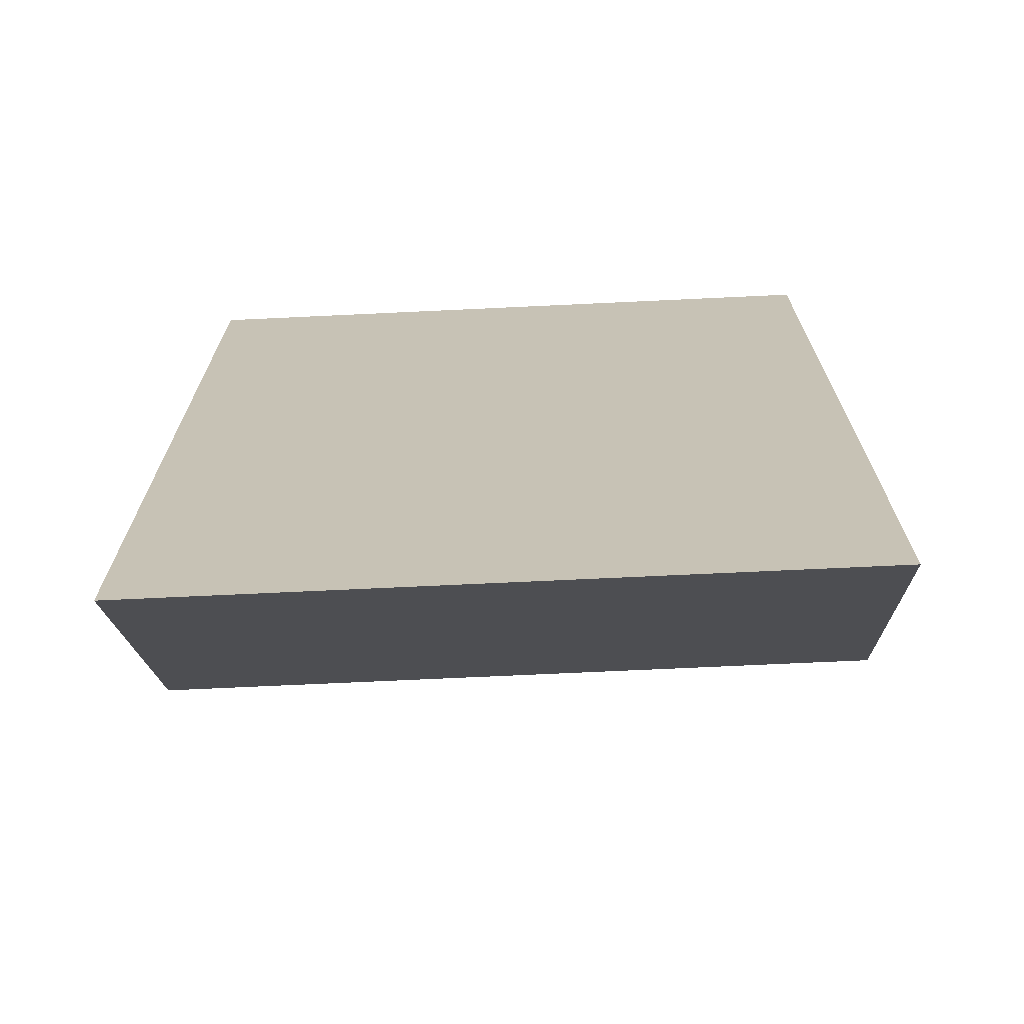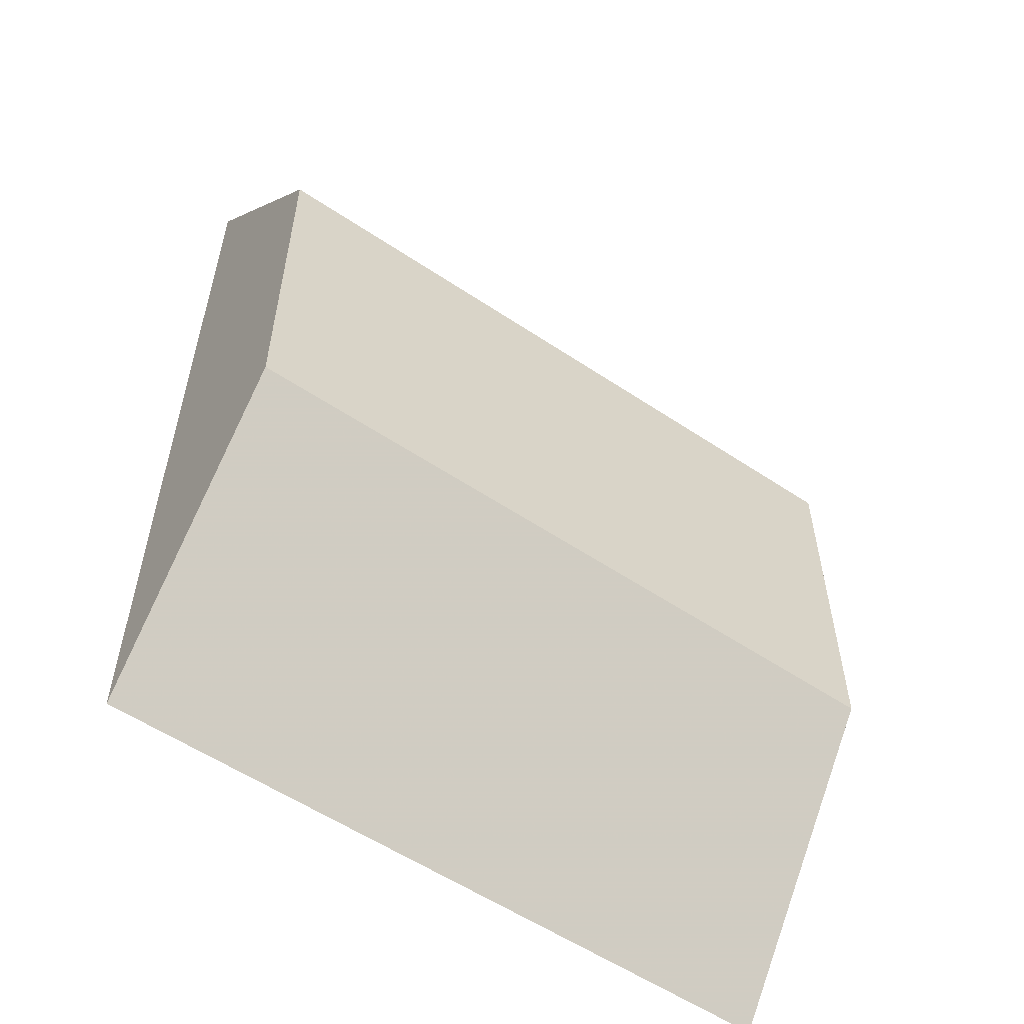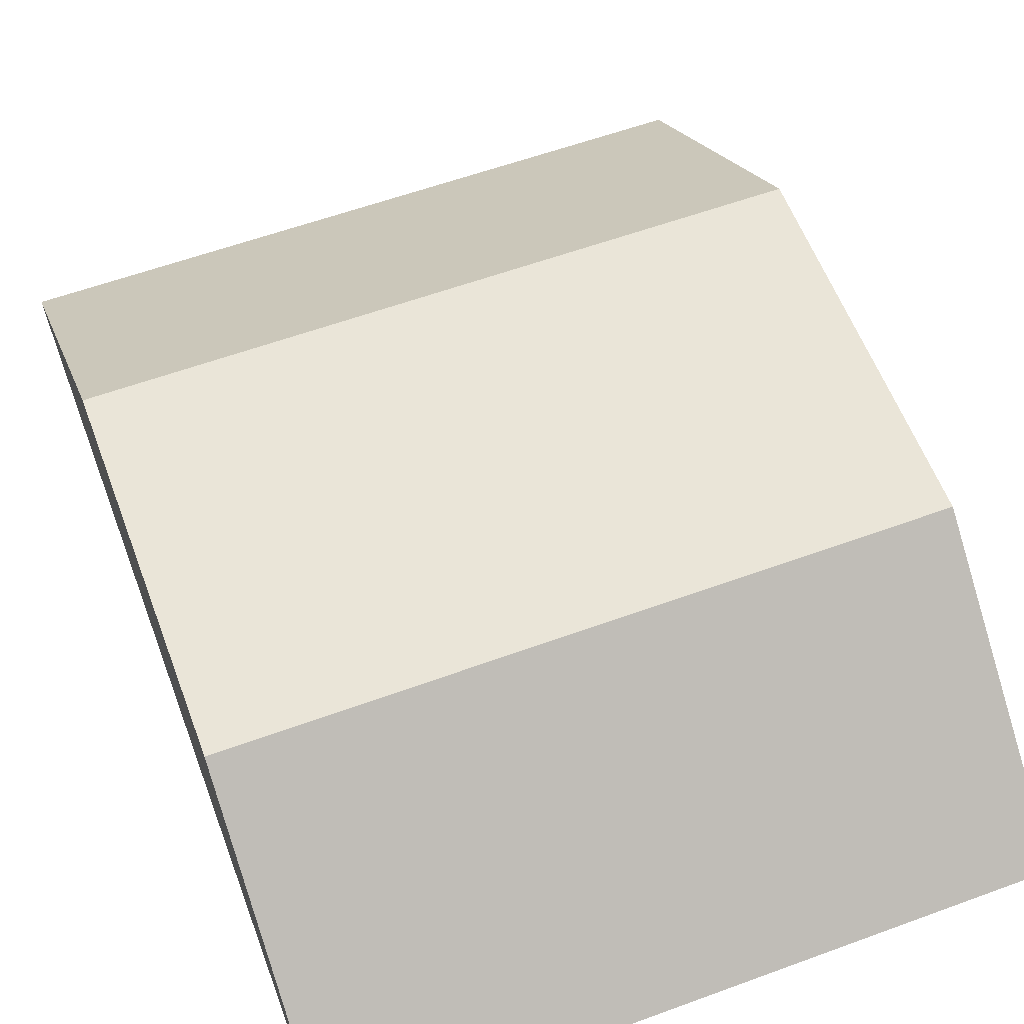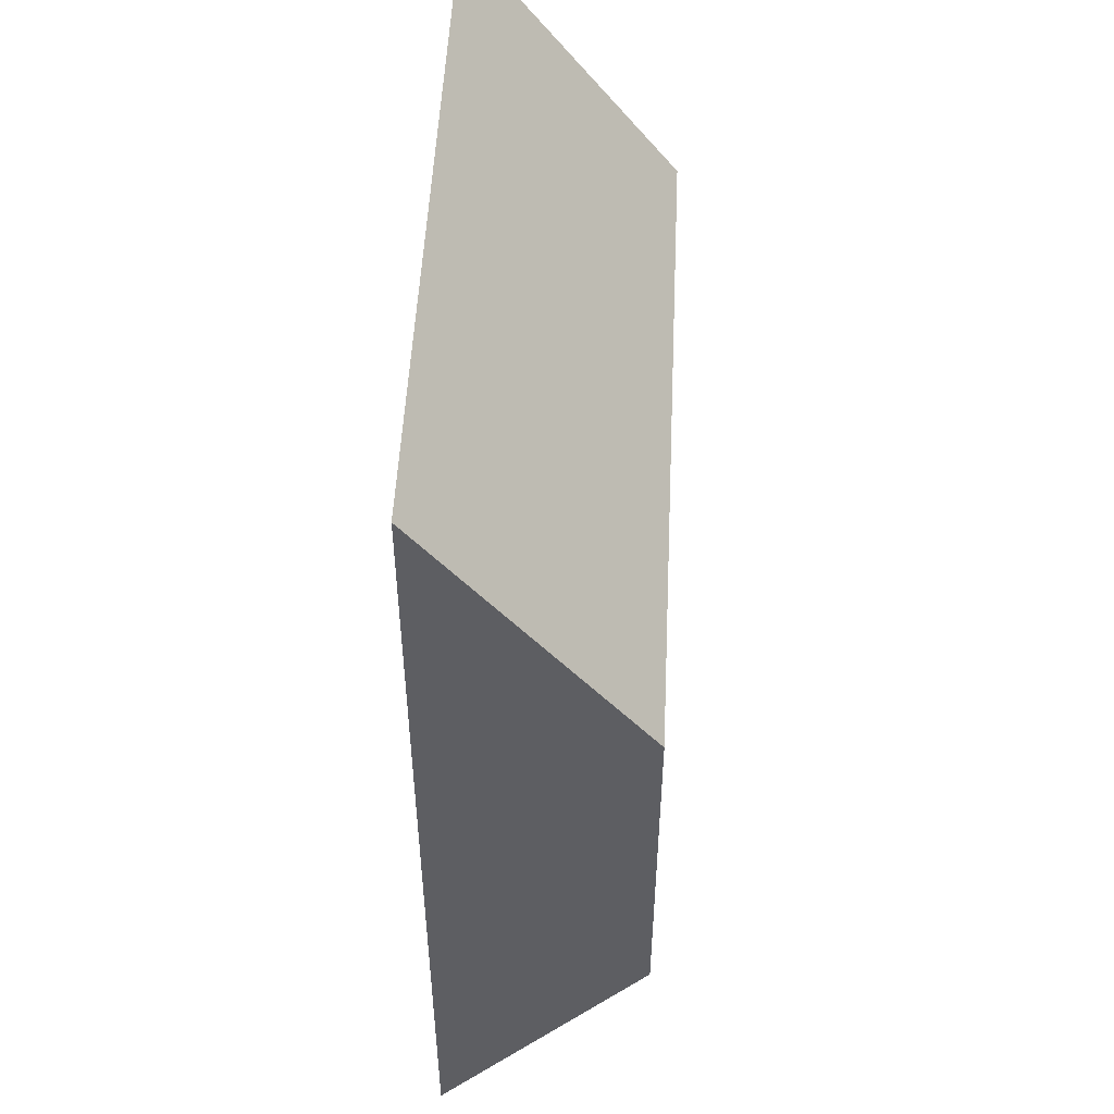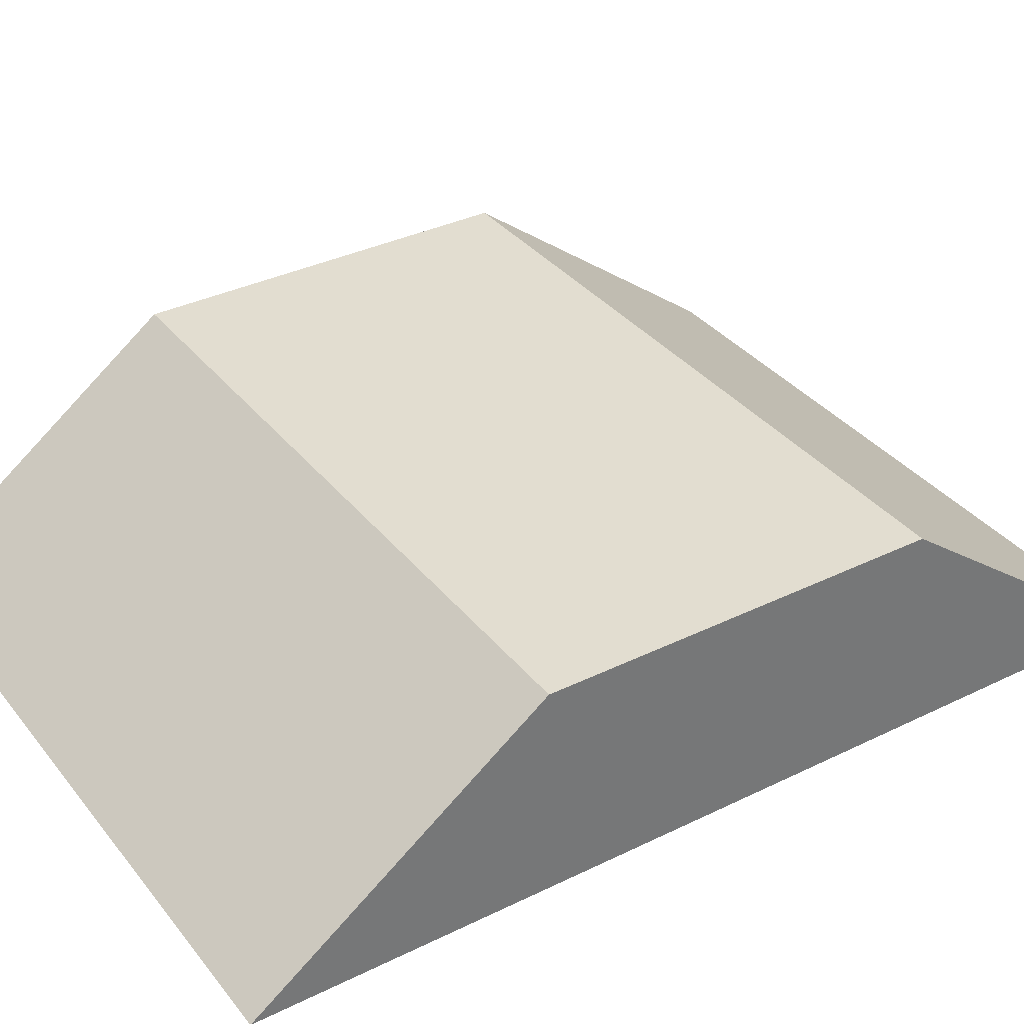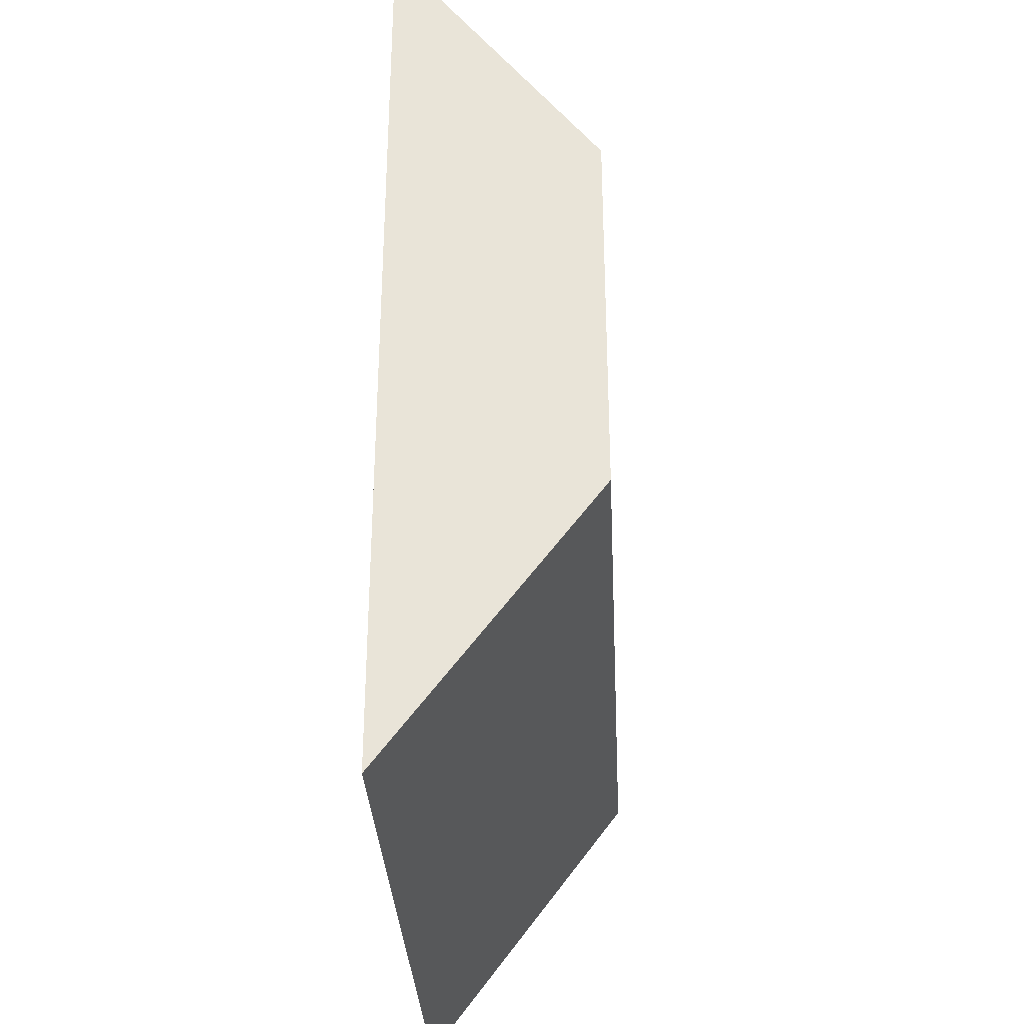
<metadata>
{"format":"obj","ext":"obj","renderer":"f3d","projection":"perspective","resolution":1024,"background":"white","views":[{"elev":-70.4,"azim":-177.3,"up":"+Y"},{"elev":-56.7,"azim":-34.9,"up":"+Y"},{"elev":59.2,"azim":-20.6,"up":"+Z"},{"elev":51.4,"azim":-87.3,"up":"+Y"},{"elev":35.2,"azim":-123.0,"up":"+Z"},{"elev":-32.5,"azim":-87.1,"up":"+Y"}]}
</metadata>
<code>
o obj_0
v 9 		-68 		10
v 9 		-60 		16
v 29 		-49 		16
v 29 		-41 		10
v 29 		-68 		10
v 9 		-49 		16
v 29 		-60 		16
v 9 		-41 		10
g group_0_3323197
f 3 6 2
f 3 2 7
f 8 6 3
f 8 3 4
f 7 2 1
f 7 1 5
f 5 1 8
f 5 8 4
f 3 7 5
f 3 5 4
f 6 8 2
f 1 2 8

</code>
